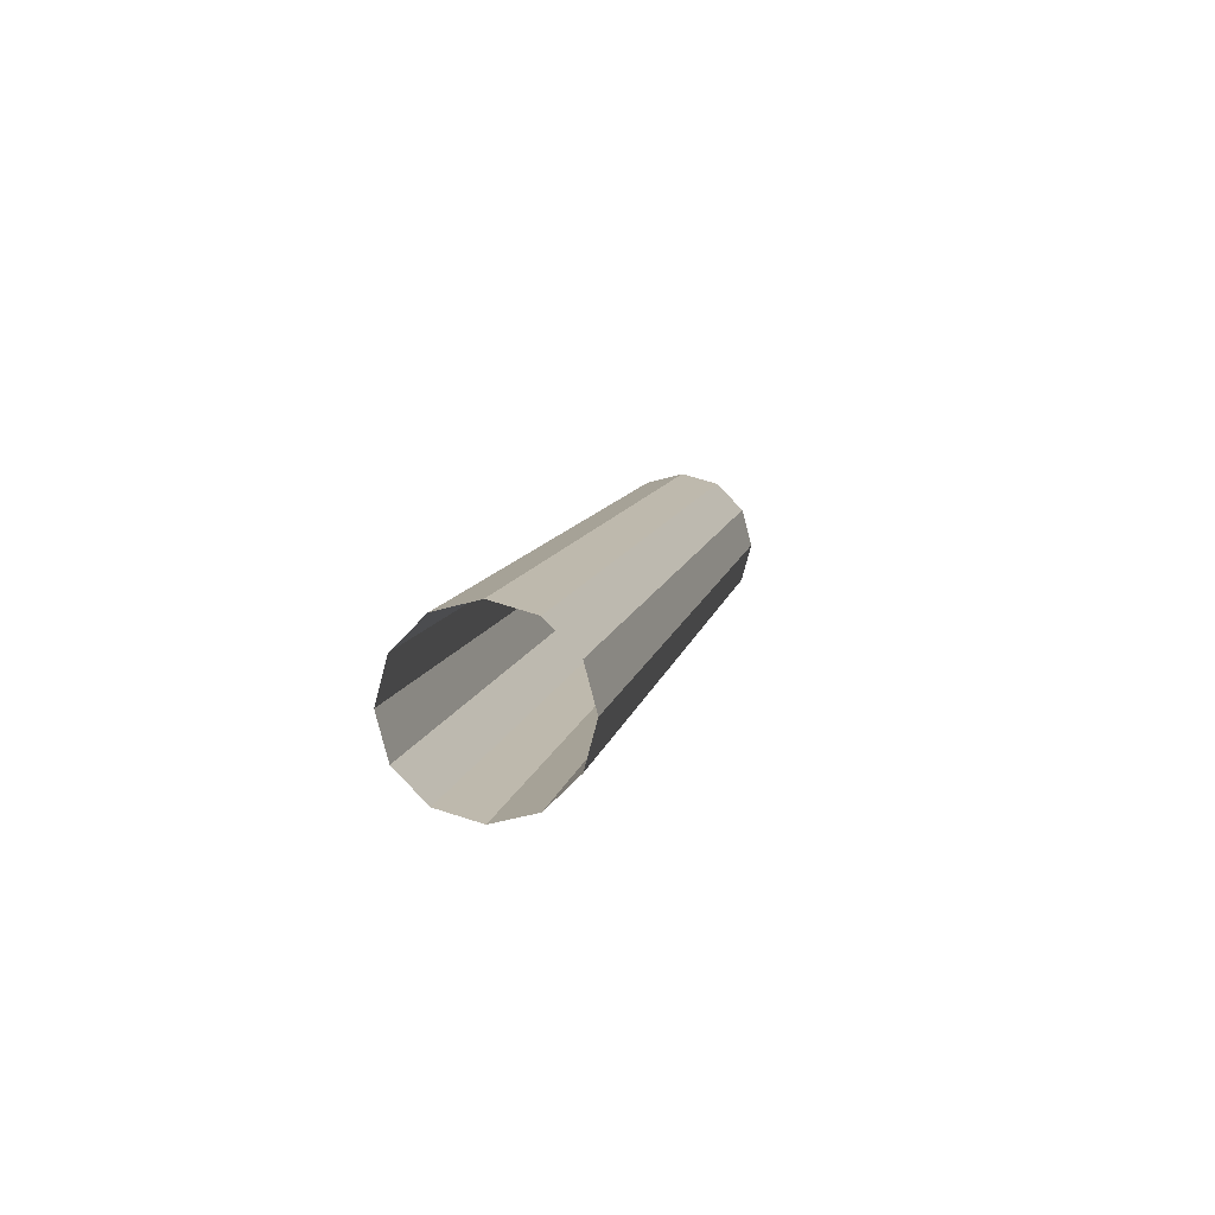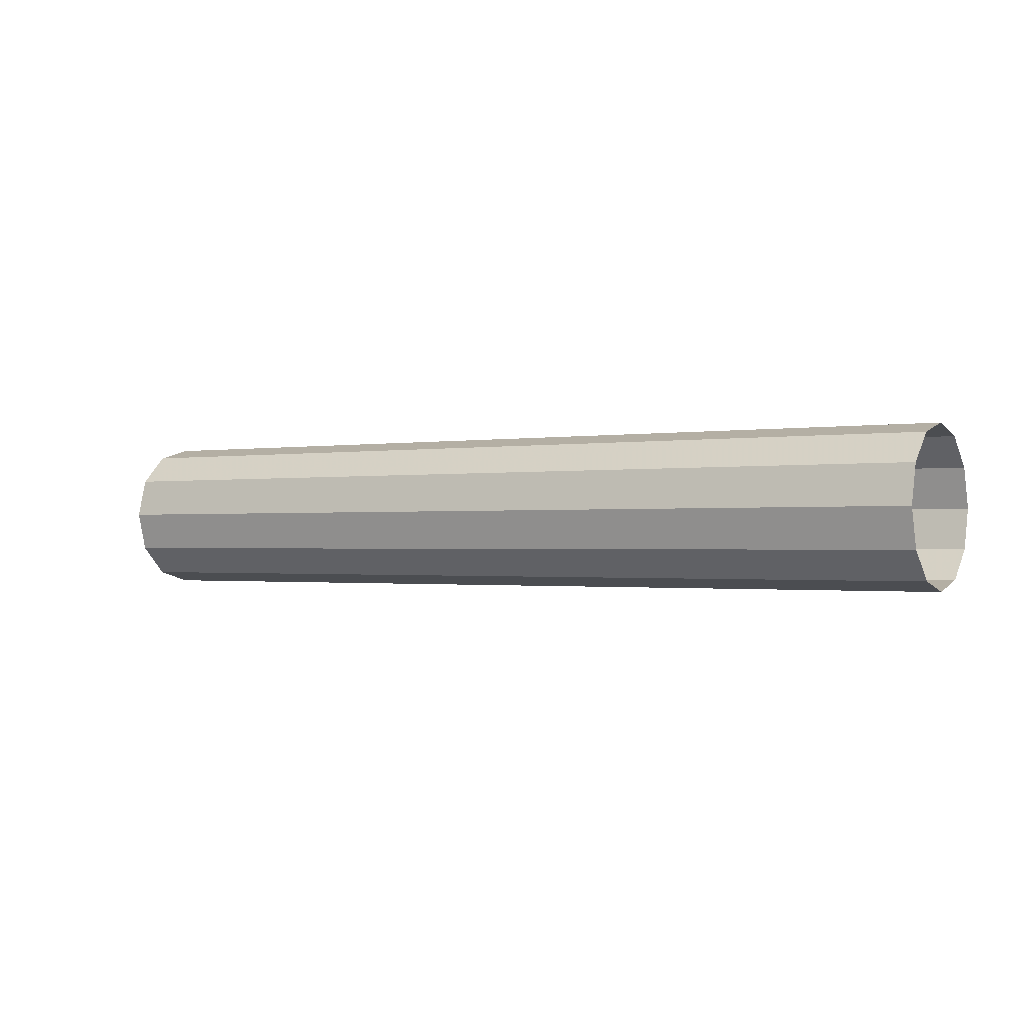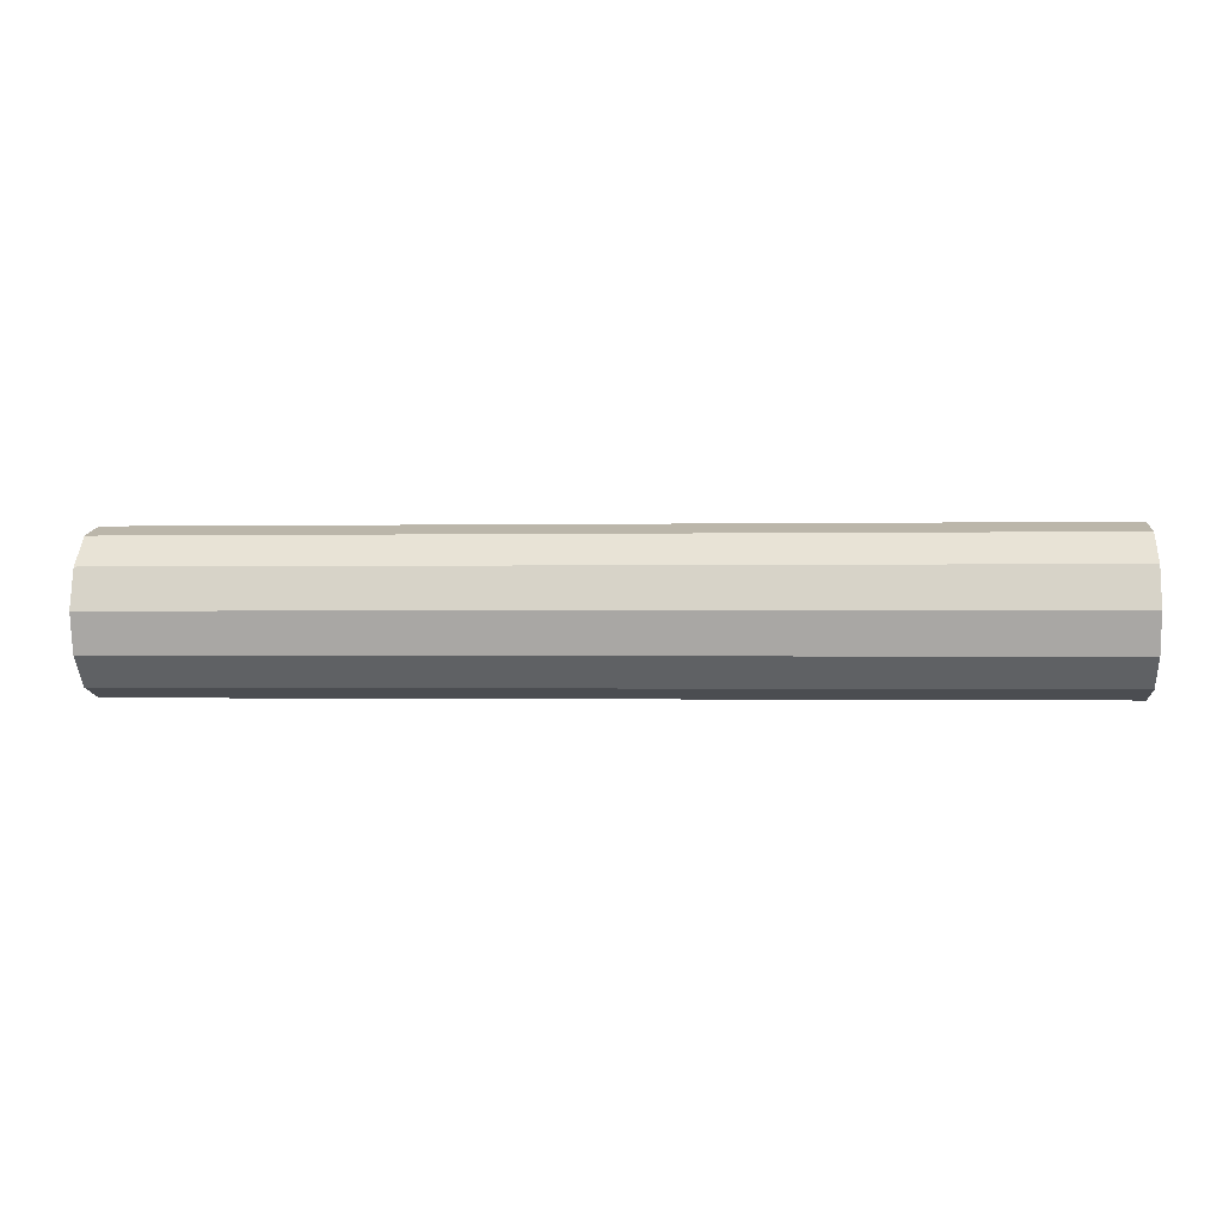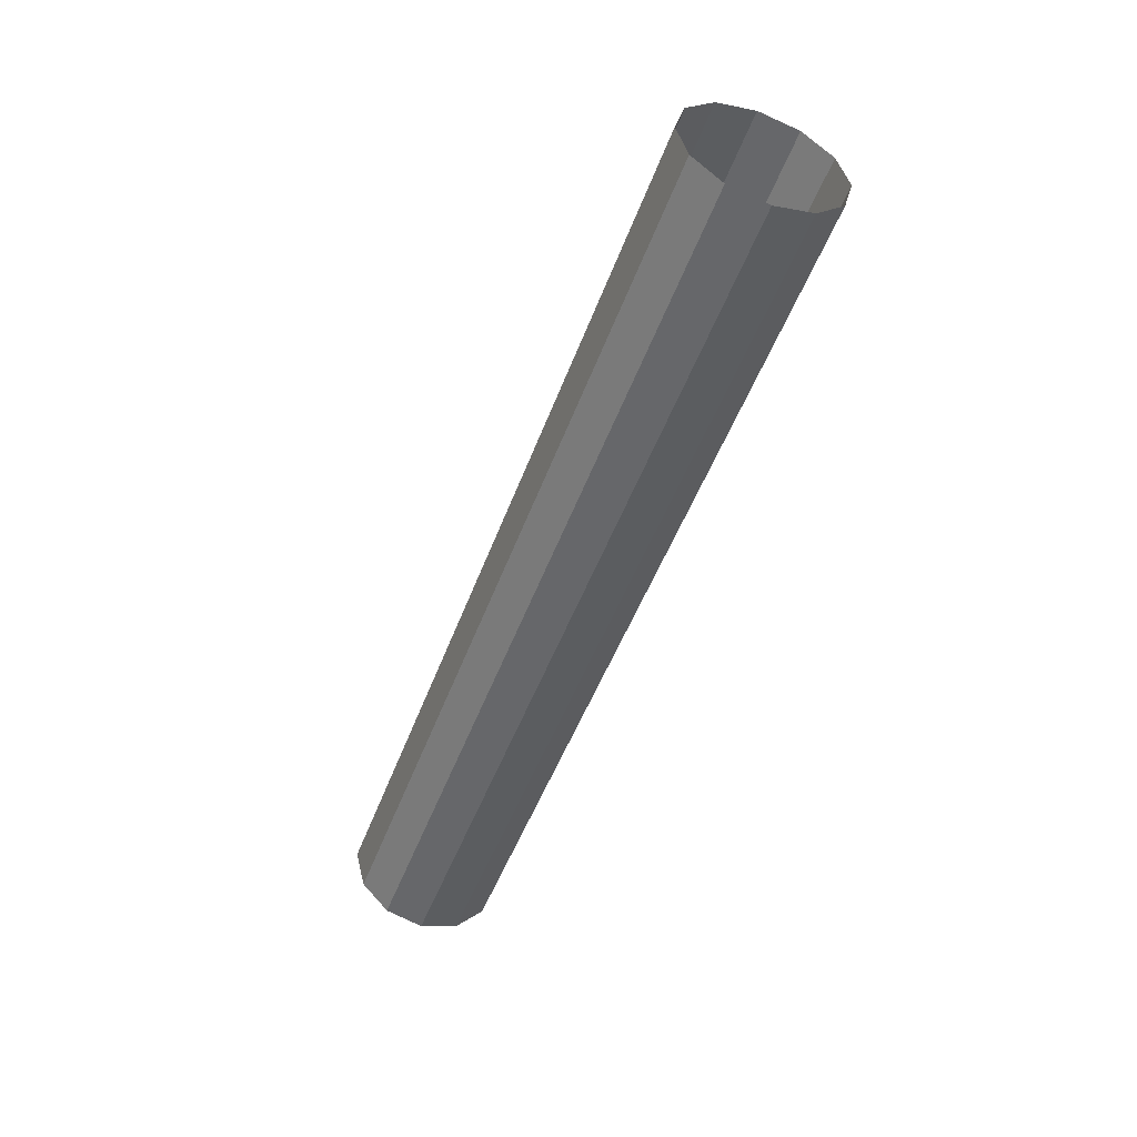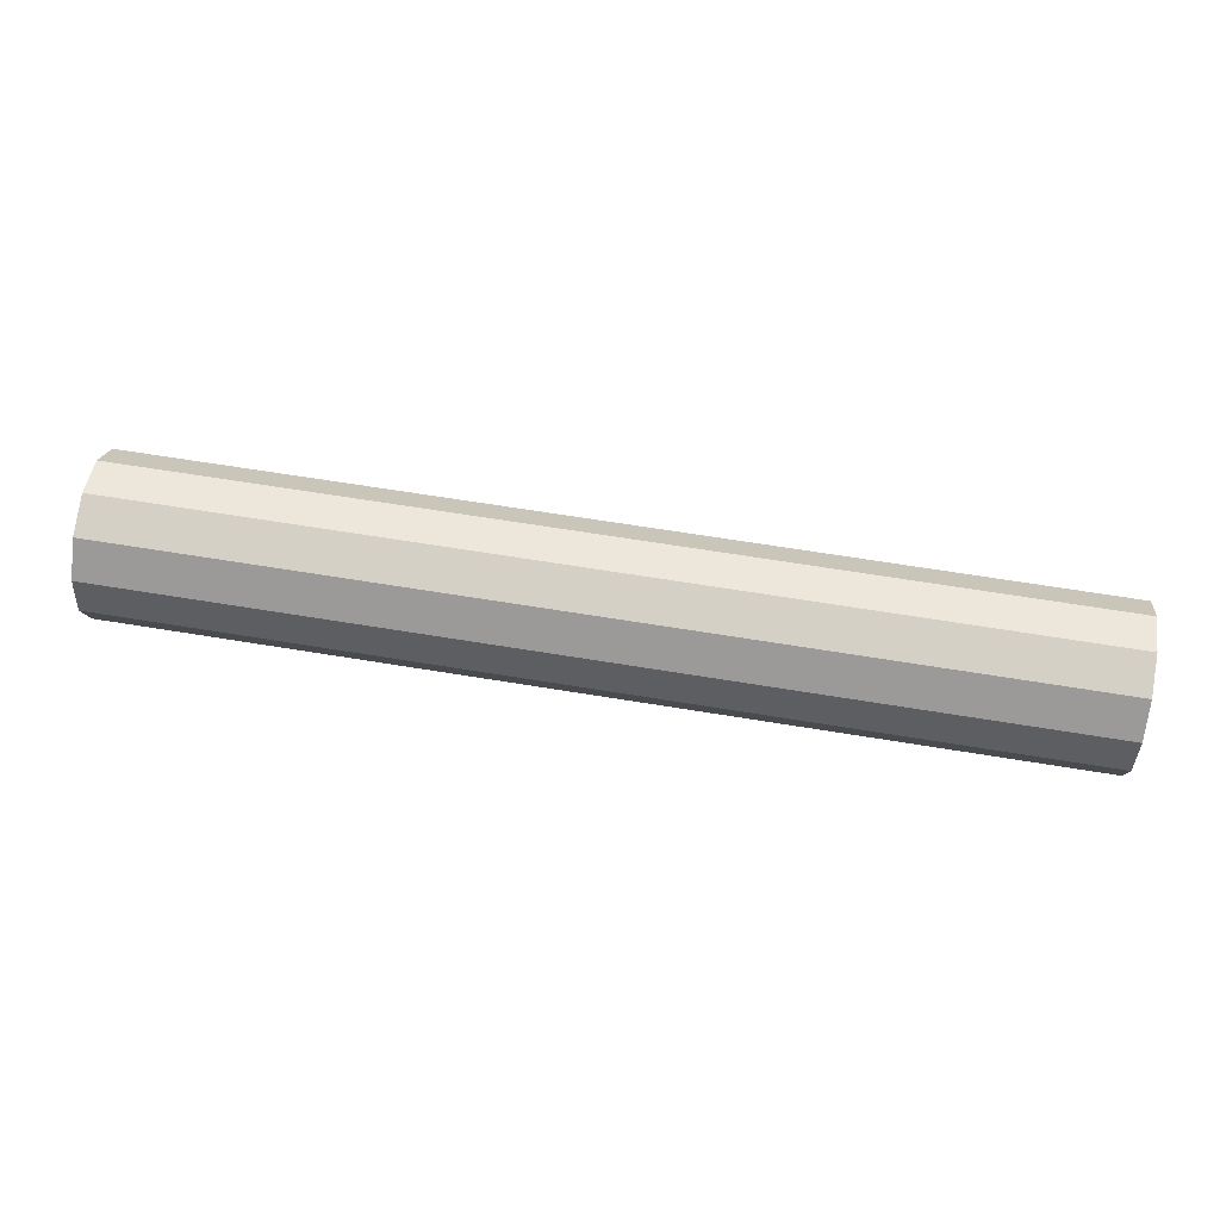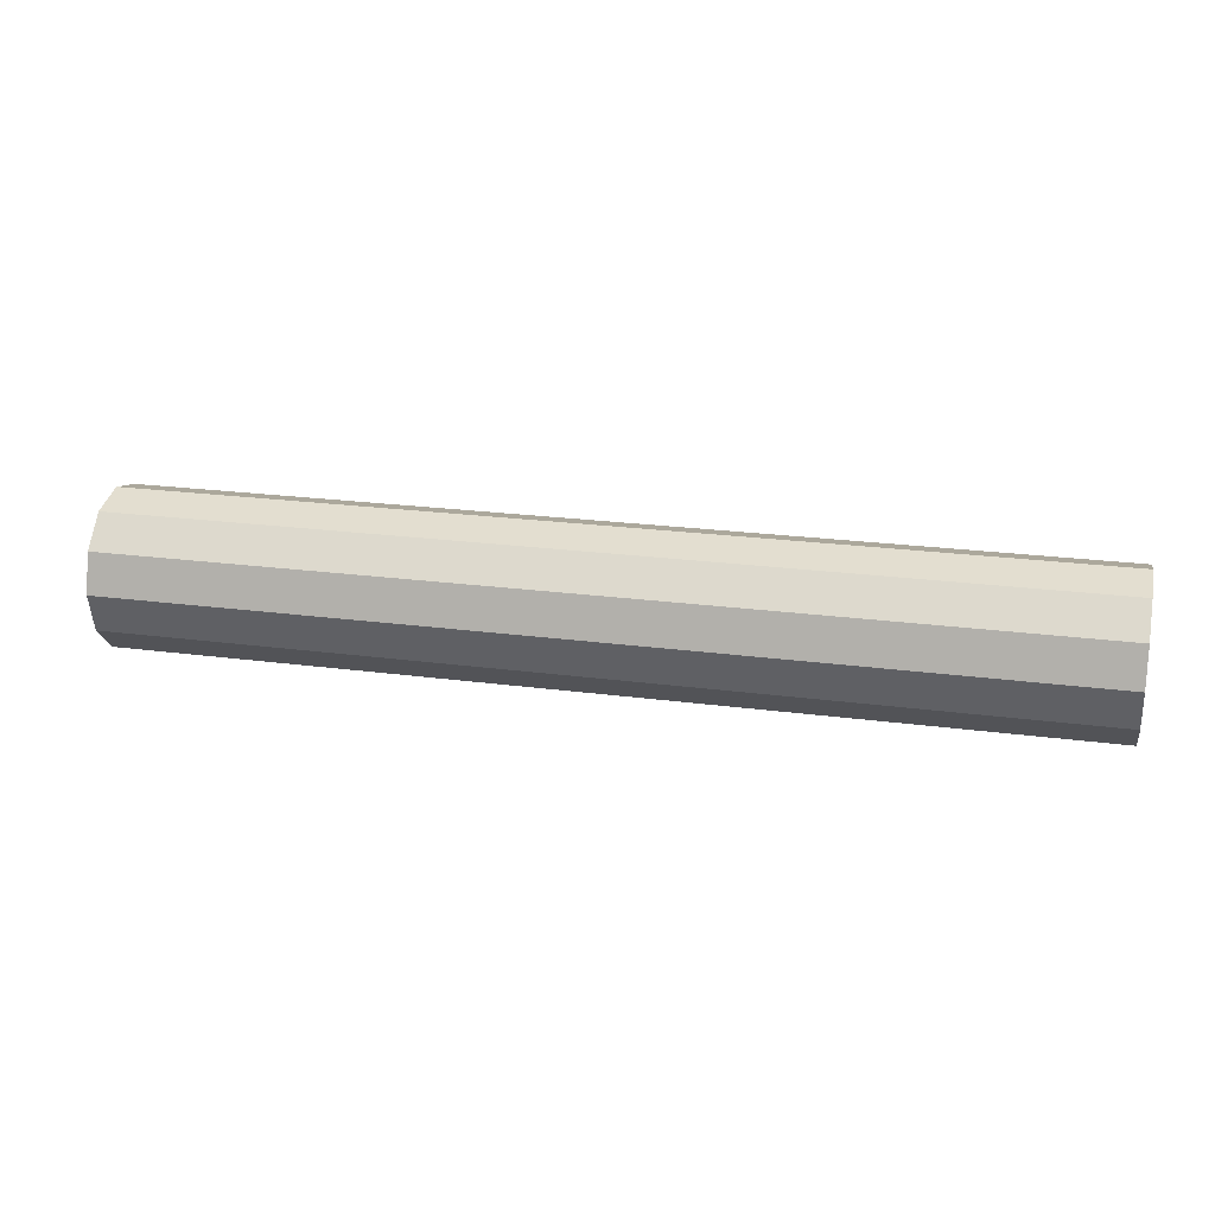
<metadata>
{"format":"obj","ext":"obj","renderer":"f3d","projection":"perspective","resolution":1024,"background":"white","views":[{"elev":8.9,"azim":-79.8,"up":"+Z"},{"elev":-1.0,"azim":-147.5,"up":"+Z"},{"elev":-0.6,"azim":-175.2,"up":"+Z"},{"elev":-49.3,"azim":-109.8,"up":"+Y"},{"elev":64.7,"azim":9.4,"up":"+Y"},{"elev":22.6,"azim":12.9,"up":"+Z"}]}
</metadata>
<code>
v 0 0.2498 -9e-05
v 3 0.2498 -9e-05
v 3 0.2163 0.1249
v 0 0.2163 0.1249
v 3 0.1248 0.2164
v 0 0.1248 0.2164
v 3 -0.000235 0.2499
v 0 -0.000236 0.2499
v 3 -0.1252 0.2164
v 0 -0.1252 0.2164
v 0 -0.2167 0.1249
v 3 -0.2167 0.1249
v 3 -0.2502 -9e-05
v 0 -0.2502 -9e-05
v 3 -0.2167 -0.1251
v 0 -0.2167 -0.1251
v 3 -0.1252 -0.2166
v 0 -0.1252 -0.2166
v 3 -0.000235 -0.2501
v 0 -0.000236 -0.2501
v 3 0.1248 -0.2166
v 0 0.1248 -0.2166
v 3 0.2163 -0.1251
v 0 0.2163 -0.1251
g middlepiece_closed
f 4 3 2 1
f 6 5 3 4
f 8 7 5 6
f 10 9 7 8
f 12 9 10 11
f 14 13 12 11
f 16 15 13 14
f 18 17 15 16
f 18 20 19 17
f 20 22 21 19
f 22 24 23 21
f 1 2 23 24

</code>
